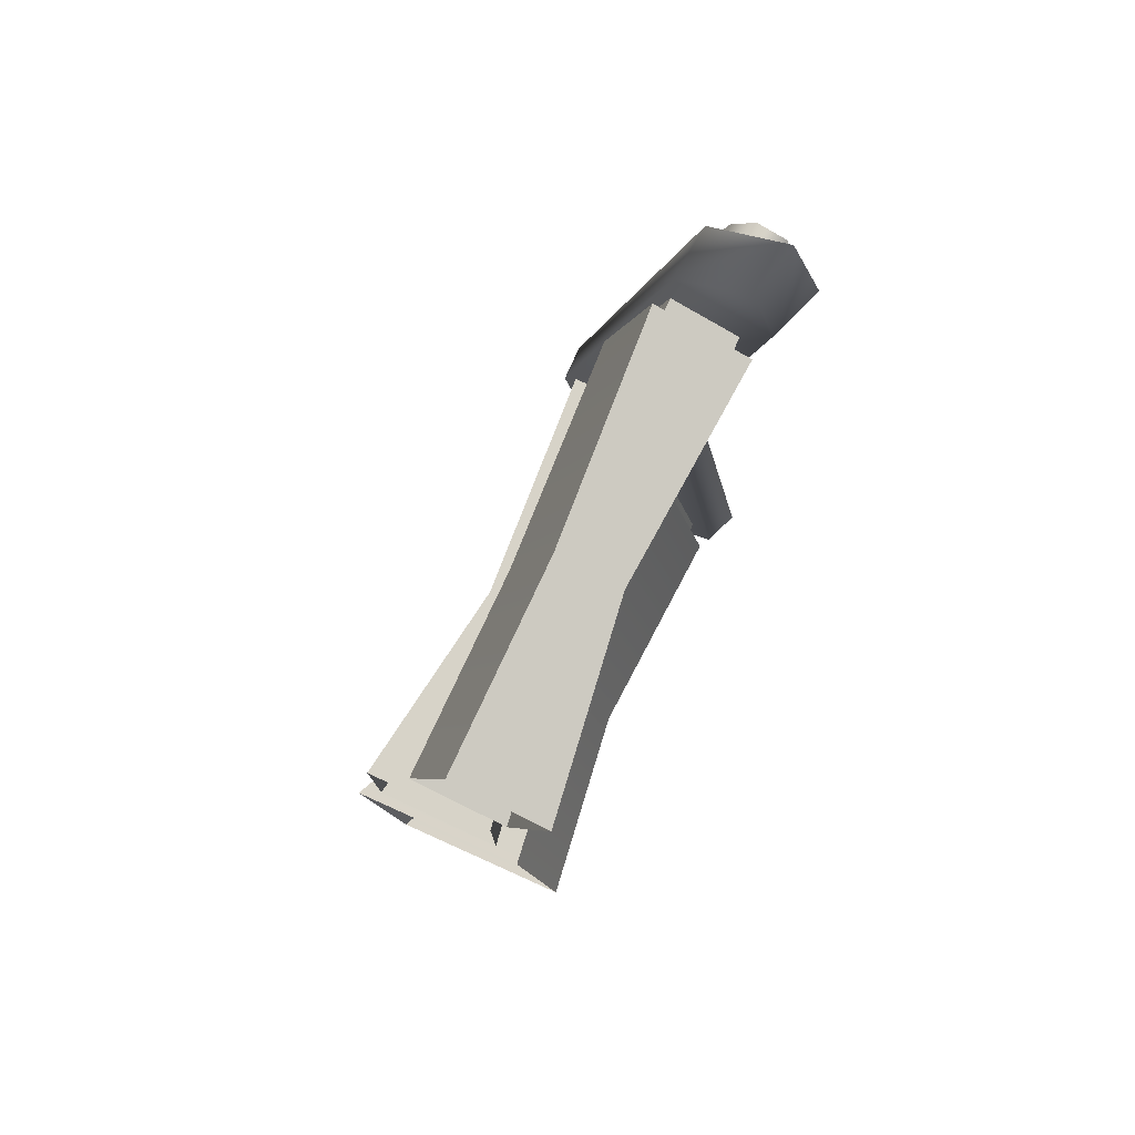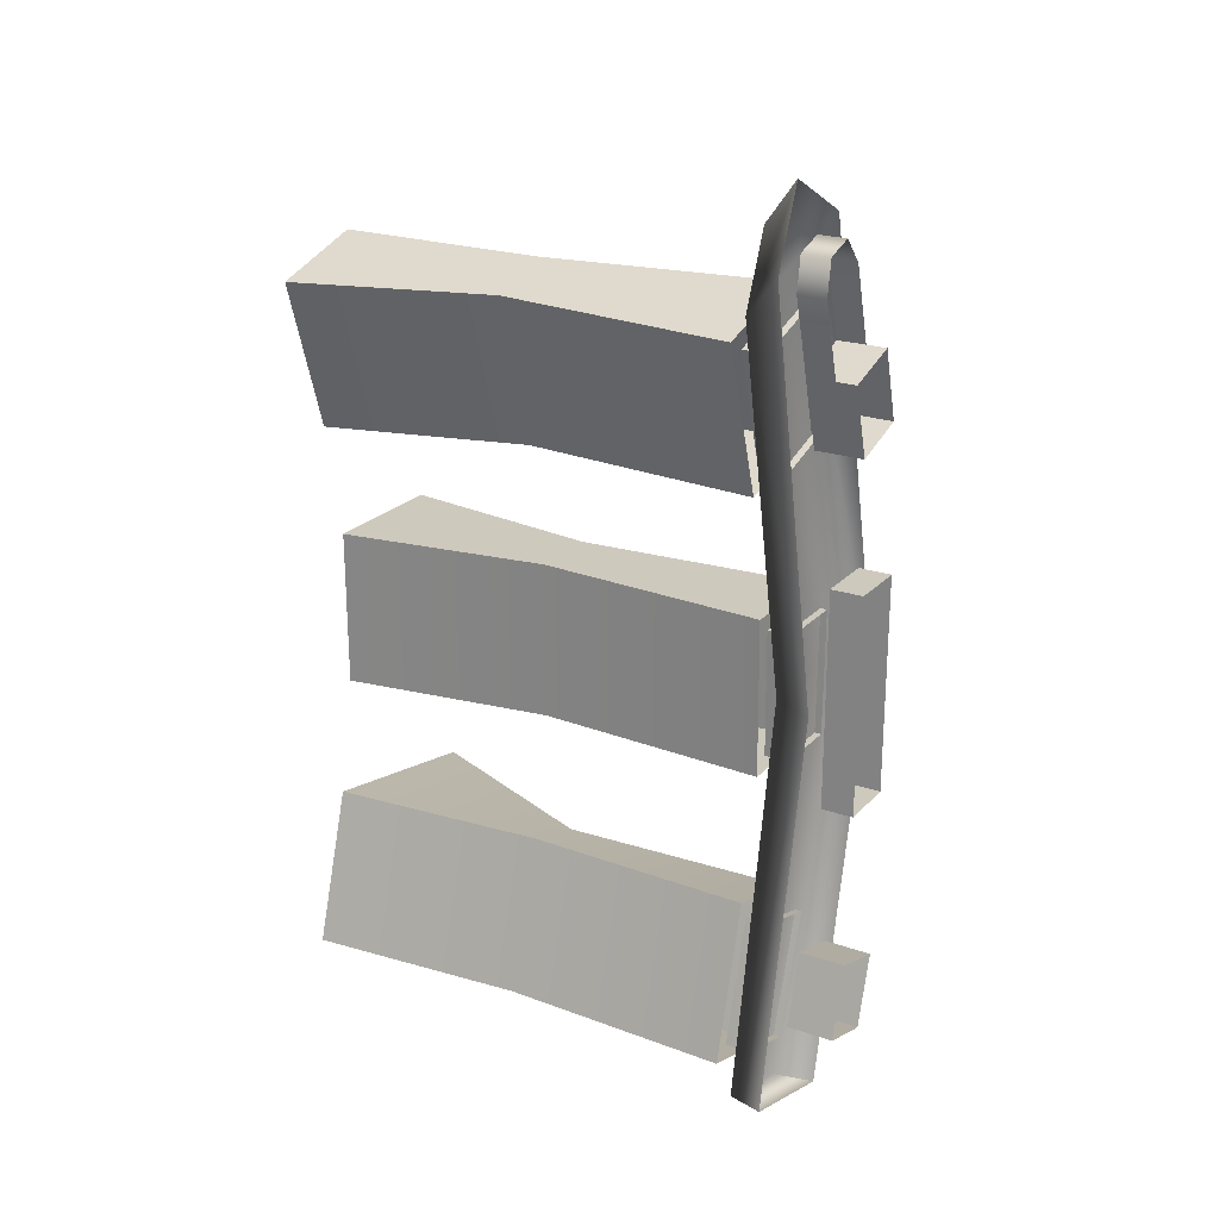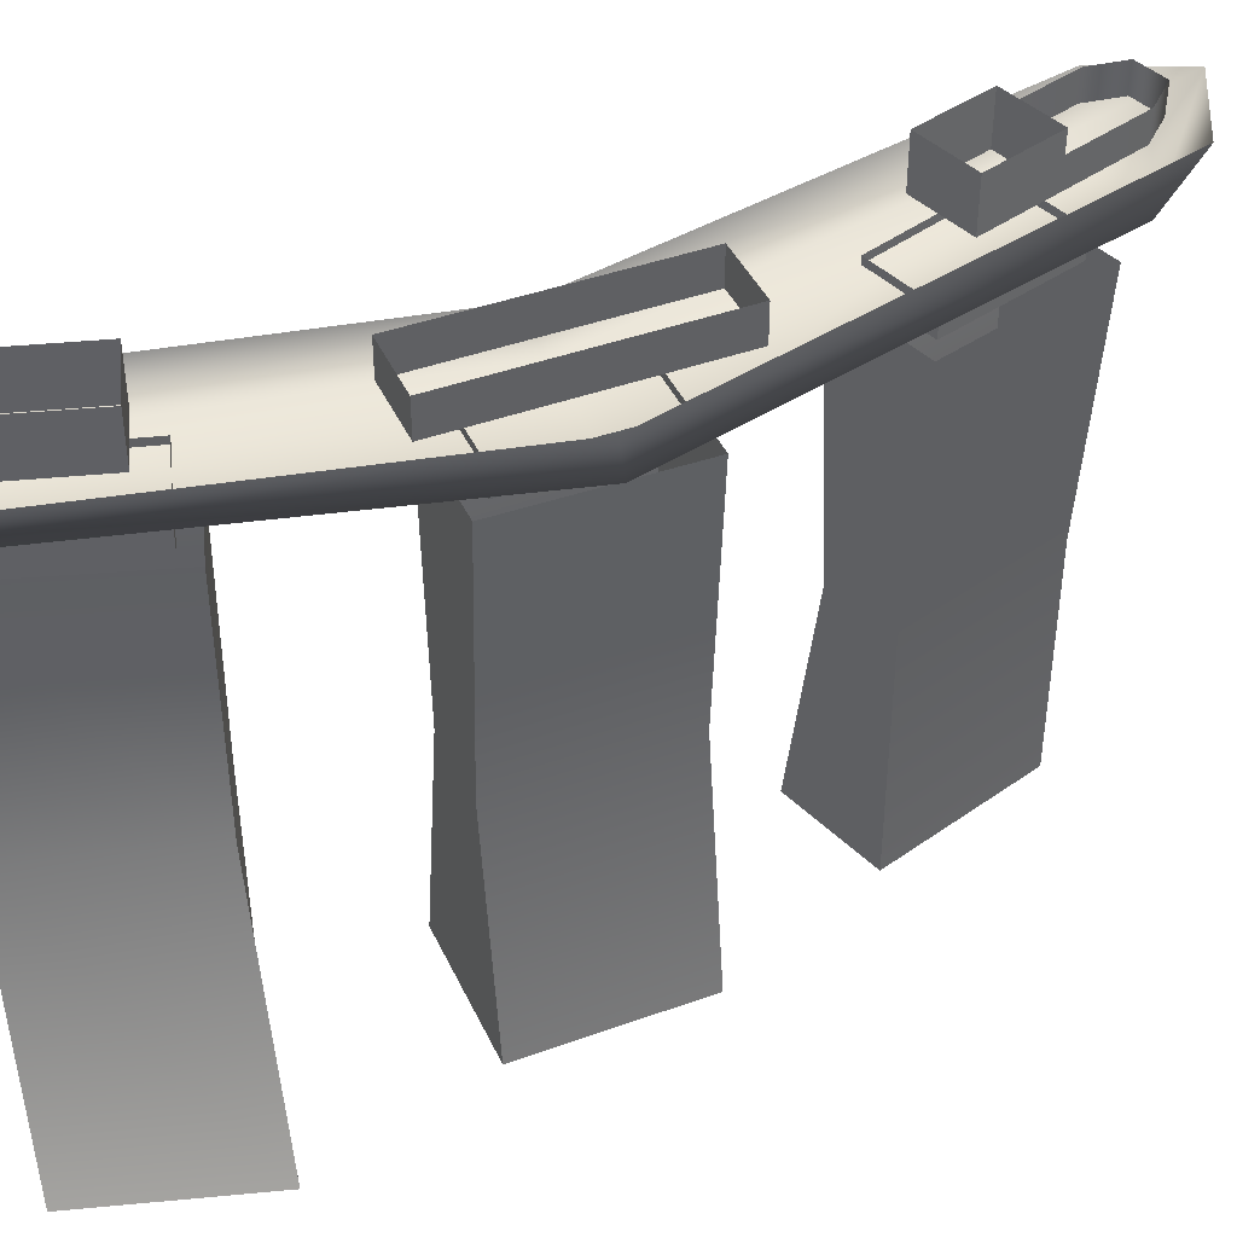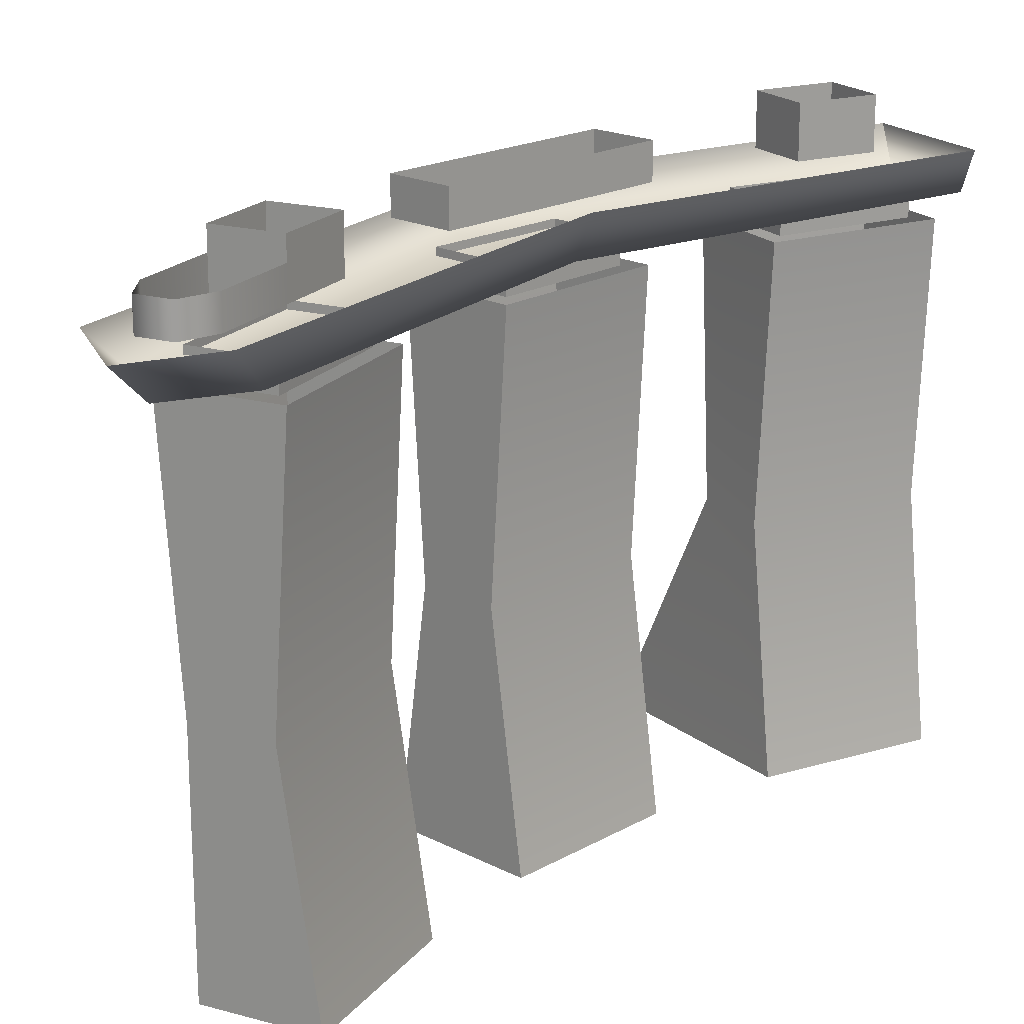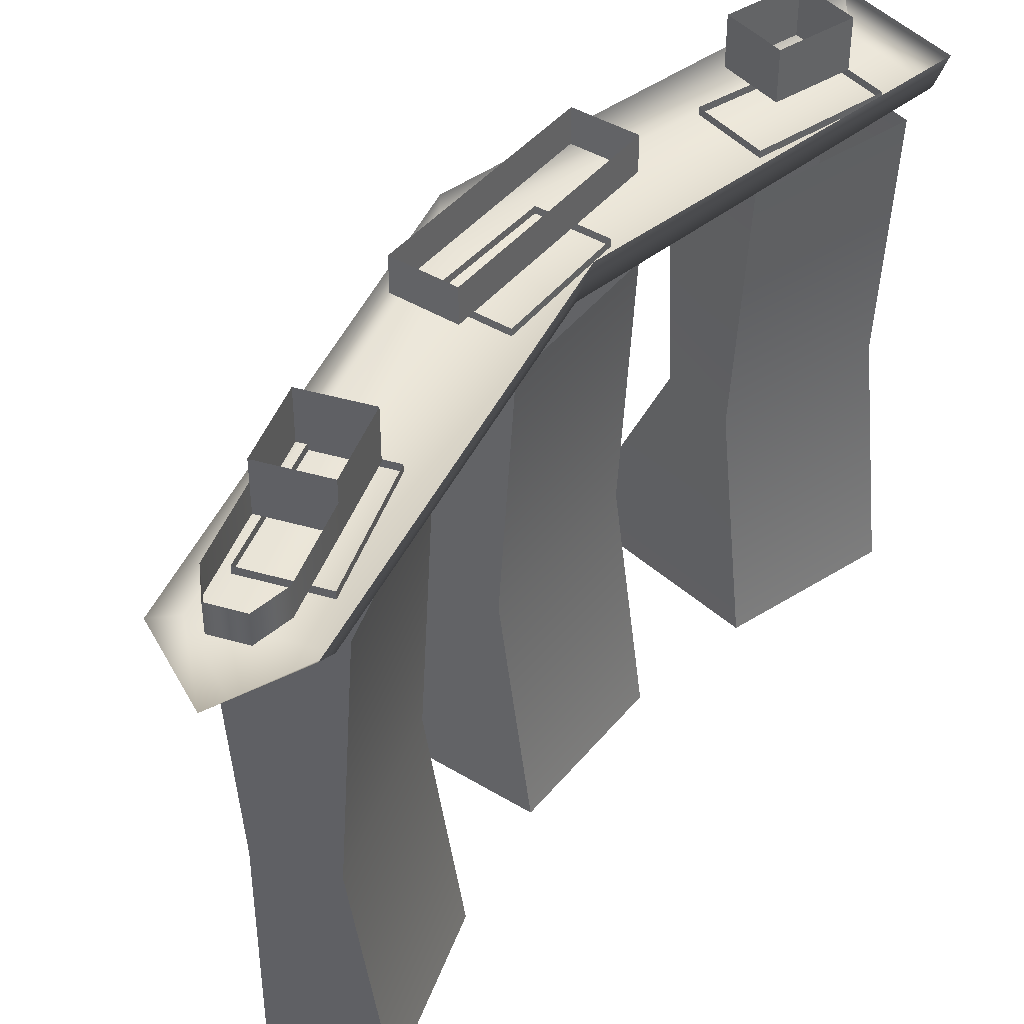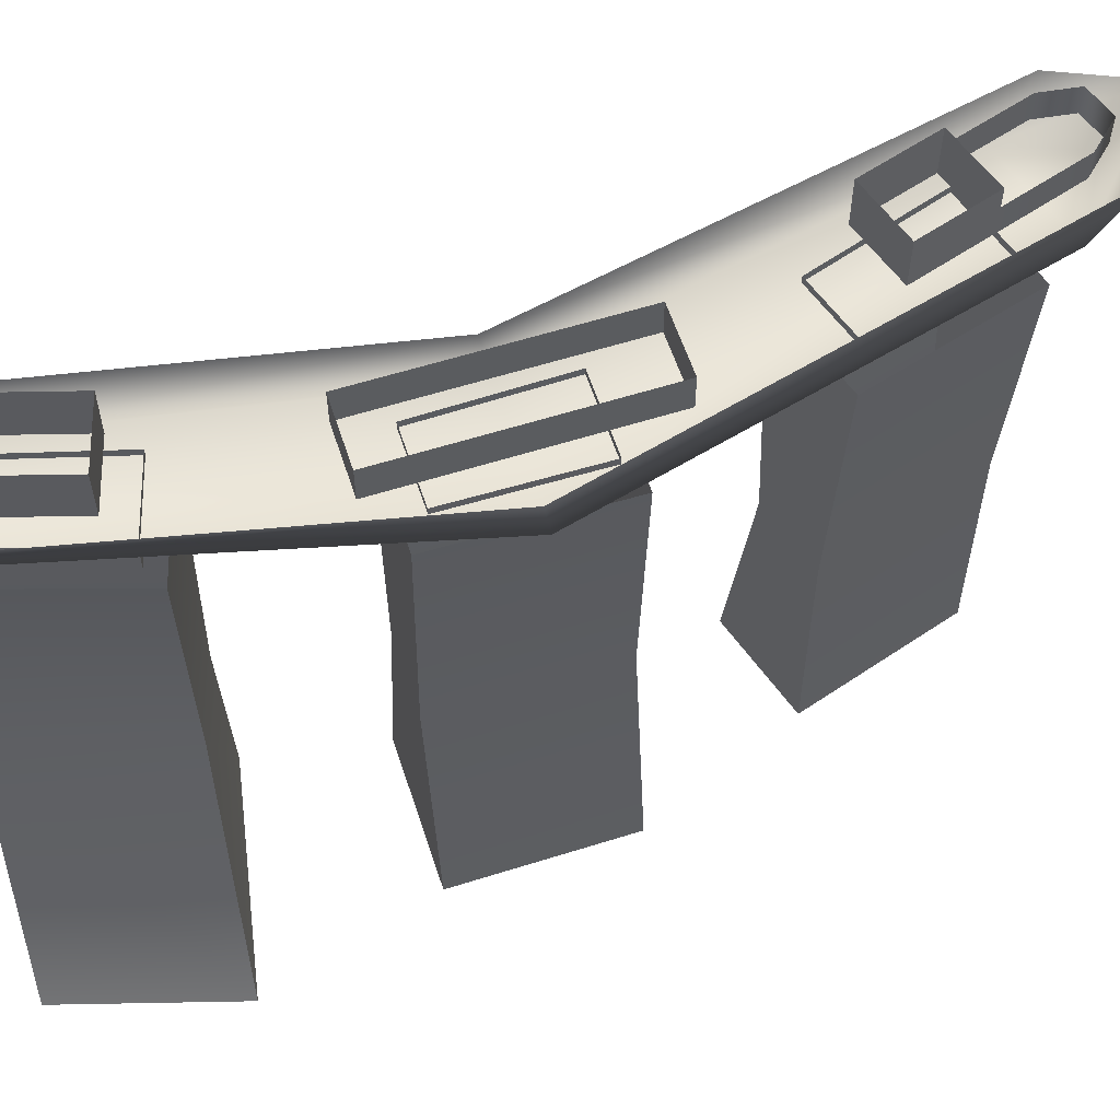
<metadata>
{"format":"obj","ext":"obj","renderer":"f3d","projection":"perspective","resolution":1024,"background":"white","views":[{"elev":76.9,"azim":24.9,"up":"+Z"},{"elev":22.6,"azim":120.7,"up":"+Z"},{"elev":42.2,"azim":-113.5,"up":"+Y"},{"elev":19.4,"azim":43.8,"up":"+Y"},{"elev":42.8,"azim":35.9,"up":"+Y"},{"elev":58.7,"azim":-108.1,"up":"+Y"}]}
</metadata>
<code>
g default
v 756.8 2.055e+04 -1.66e+04
v 5538 2.055e+04 -1.514e+04
v 6105 2.059e+04 1.694e+04
v 1684 2.059e+04 1.83e+04
v 4809 2.055e+04 1.991e+04
v 1356 1.903e+04 -1.641e+04
v 4939 1.903e+04 -1.532e+04
v 5235 1.902e+04 1.529e+04
v 1257 1.902e+04 1.651e+04
v 4135 1.906e+04 1.814e+04
v 2490 2.055e+04 0.000111
v 2049 1.903e+04 218.8
v -2917 1.903e+04 218.8
v -2974 2.055e+04 0
v -2693 0 3200
v 2693 0 3200
v -2078 1.829e+04 3200
v 2078 1.829e+04 3200
v -1959 1.829e+04 -3200
v 1959 1.829e+04 -3200
v -2693 0 -3200
v 2693 0 -3200
v 1430 8651 3200
v -1430 8651 3200
v -1430 8651 -3200
v 1430 8651 -3200
v -1461 1.829e+04 2558
v 1461 1.829e+04 2558
v 1377 1.829e+04 -2558
v -1377 1.829e+04 -2558
v -1461 1.93e+04 2558
v 1461 1.93e+04 2558
v 1377 1.93e+04 -2558
v -1377 1.93e+04 -2558
v 1506 0 1.523e+04
v 5425 0 1.403e+04
v 863.8 1.829e+04 1.543e+04
v 4837 1.829e+04 1.421e+04
v -893.6 1.829e+04 9273
v 2852 1.829e+04 8127
v -365 0 9111
v 3554 0 7913
v 4218 8651 1.44e+04
v 1504 8651 1.523e+04
v -366.7 8651 9112
v 2347 8651 8282
v 1266 1.829e+04 1.463e+04
v 4060 1.829e+04 1.378e+04
v 2484 1.829e+04 8911
v -149.8 1.829e+04 9717
v 1266 1.93e+04 1.463e+04
v 4060 1.93e+04 1.378e+04
v 2484 1.93e+04 8911
v -149.8 1.93e+04 9717
v -4455 0 -9487
v 3554 0 -7913
v -1007 1.829e+04 -9307
v 2966 1.829e+04 -8093
v 977.5 1.829e+04 -1.539e+04
v 4724 1.829e+04 -1.425e+04
v -2584 0 -1.561e+04
v 5425 0 -1.403e+04
v 2347 8651 -8282
v -388 8651 -9118
v 1483 8651 -1.524e+04
v 4218 8651 -1.44e+04
v -229.8 1.829e+04 -9741
v 2564 1.829e+04 -8887
v 3980 1.829e+04 -1.38e+04
v 1346 1.829e+04 -1.461e+04
v -229.8 1.93e+04 -9741
v 2564 1.93e+04 -8887
v 3980 1.93e+04 -1.38e+04
v 1346 1.93e+04 -1.461e+04
v 1377 2.055e+04 1.378e+04
v 3701 2.055e+04 1.307e+04
v 1377 2.243e+04 1.378e+04
v 3701 2.243e+04 1.307e+04
v 513.8 2.243e+04 1.096e+04
v 2838 2.243e+04 1.025e+04
v 513.8 2.055e+04 1.096e+04
v 2838 2.055e+04 1.025e+04
v 163.6 2.055e+04 -1.049e+04
v 2487 2.055e+04 -9777
v 163.6 2.243e+04 -1.049e+04
v 2487 2.243e+04 -9777
v 1027 2.243e+04 -1.331e+04
v 3350 2.243e+04 -1.26e+04
v 1027 2.055e+04 -1.331e+04
v 3350 2.055e+04 -1.26e+04
v -1349 2.055e+04 4516
v 1081 2.055e+04 4516
v -1349 2.187e+04 4516
v 1081 2.187e+04 4516
v -1349 2.187e+04 -4333
v 1081 2.187e+04 -4333
v -1349 2.055e+04 -4333
v 1081 2.055e+04 -4333
v 2297 2.055e+04 1.679e+04
v 4621 2.055e+04 1.608e+04
v 2297 2.165e+04 1.679e+04
v 4621 2.165e+04 1.608e+04
v 1377 2.165e+04 1.378e+04
v 3701 2.165e+04 1.307e+04
v 1377 2.055e+04 1.378e+04
v 3701 2.055e+04 1.307e+04
v 3217 2.055e+04 1.779e+04
v 4420 2.055e+04 1.743e+04
v 4420 2.165e+04 1.743e+04
v 3217 2.165e+04 1.779e+04
g pCube12
f 6 13 14 1
f 7 12 13 6
f 8 9 13 12
f 9 4 14 13
f 8 10 9
f 5 4 9 10
f 2 7 6 1
f 7 2 11 12
f 5 10 8 3
f 8 12 11 3
f 24 15 16 23
f 26 22 21 25
f 23 16 22 26
f 25 21 15 24
f 17 24 23 18
f 19 25 24 17
f 20 26 25 19
f 18 23 26 20
f 27 28 32 31
f 28 29 33 32
f 29 30 34 33
f 30 27 31 34
f 44 35 36 43
f 46 42 41 45
f 43 36 42 46
f 45 41 35 44
f 37 44 43 38
f 39 45 44 37
f 40 46 45 39
f 38 43 46 40
f 47 48 52 51
f 48 49 53 52
f 49 50 54 53
f 50 47 51 54
f 64 55 56 63
f 66 62 61 65
f 63 56 62 66
f 65 61 55 64
f 57 64 63 58
f 59 65 64 57
f 60 66 65 59
f 58 63 66 60
f 67 68 72 71
f 68 69 73 72
f 69 70 74 73
f 70 67 71 74
f 75 76 78 77
f 79 80 82 81
f 76 82 80 78
f 81 75 77 79
f 83 84 86 85
f 87 88 90 89
f 84 90 88 86
f 89 83 85 87
f 91 92 94 93
f 95 96 98 97
f 92 98 96 94
f 97 91 93 95
f 107 108 109 110
f 100 106 104 102
f 105 99 101 103
f 100 102 109 108
f 101 99 107 110

</code>
